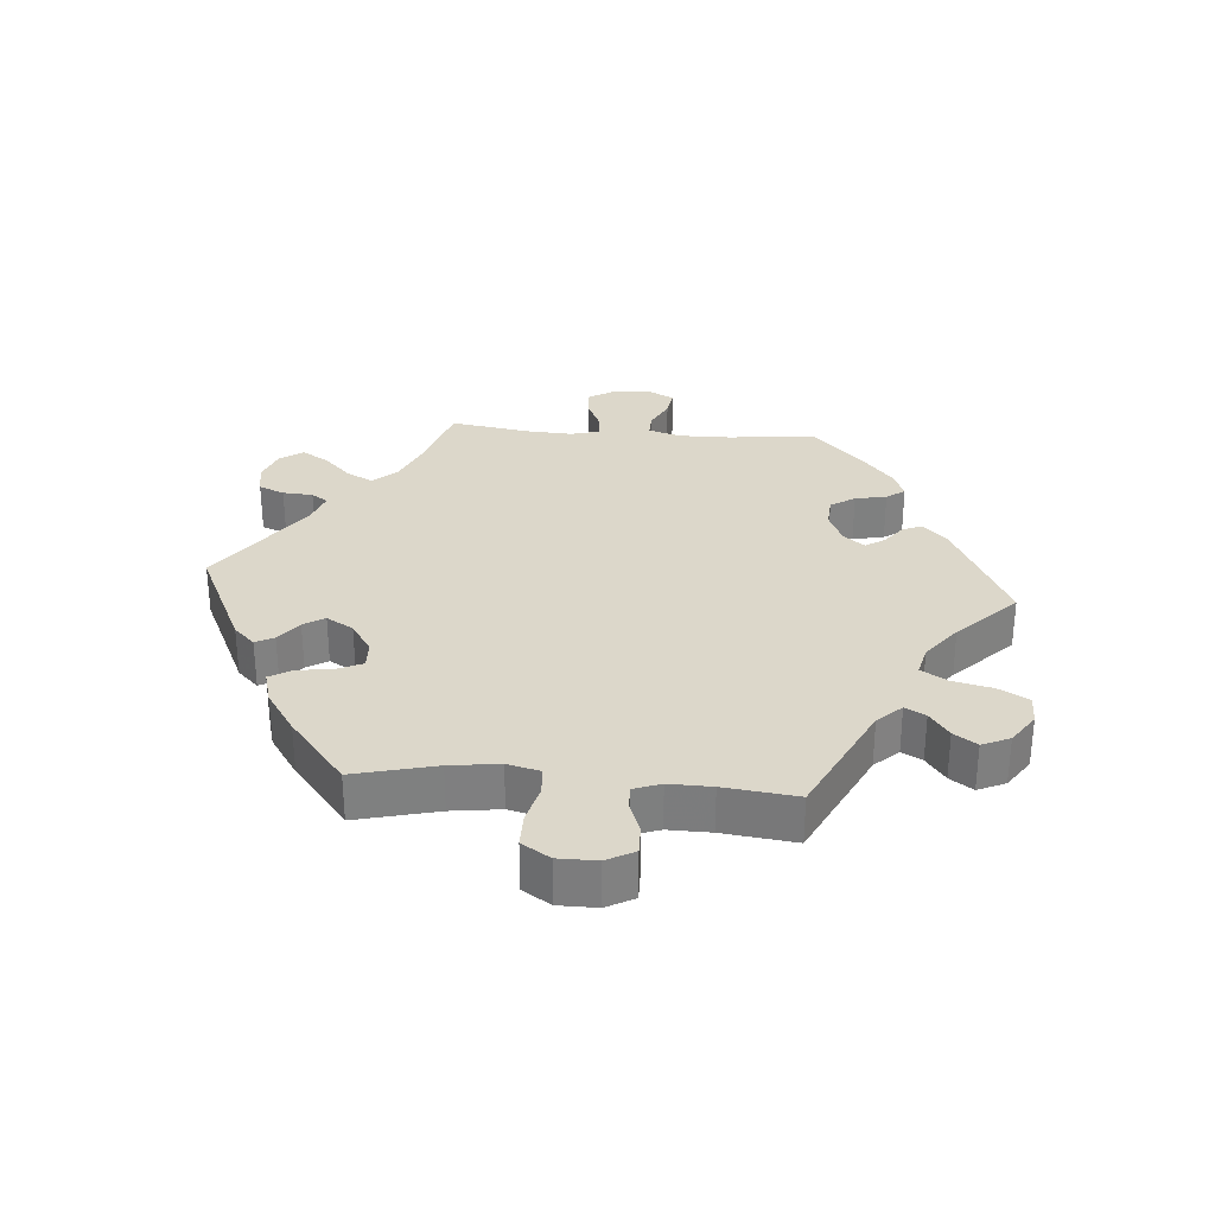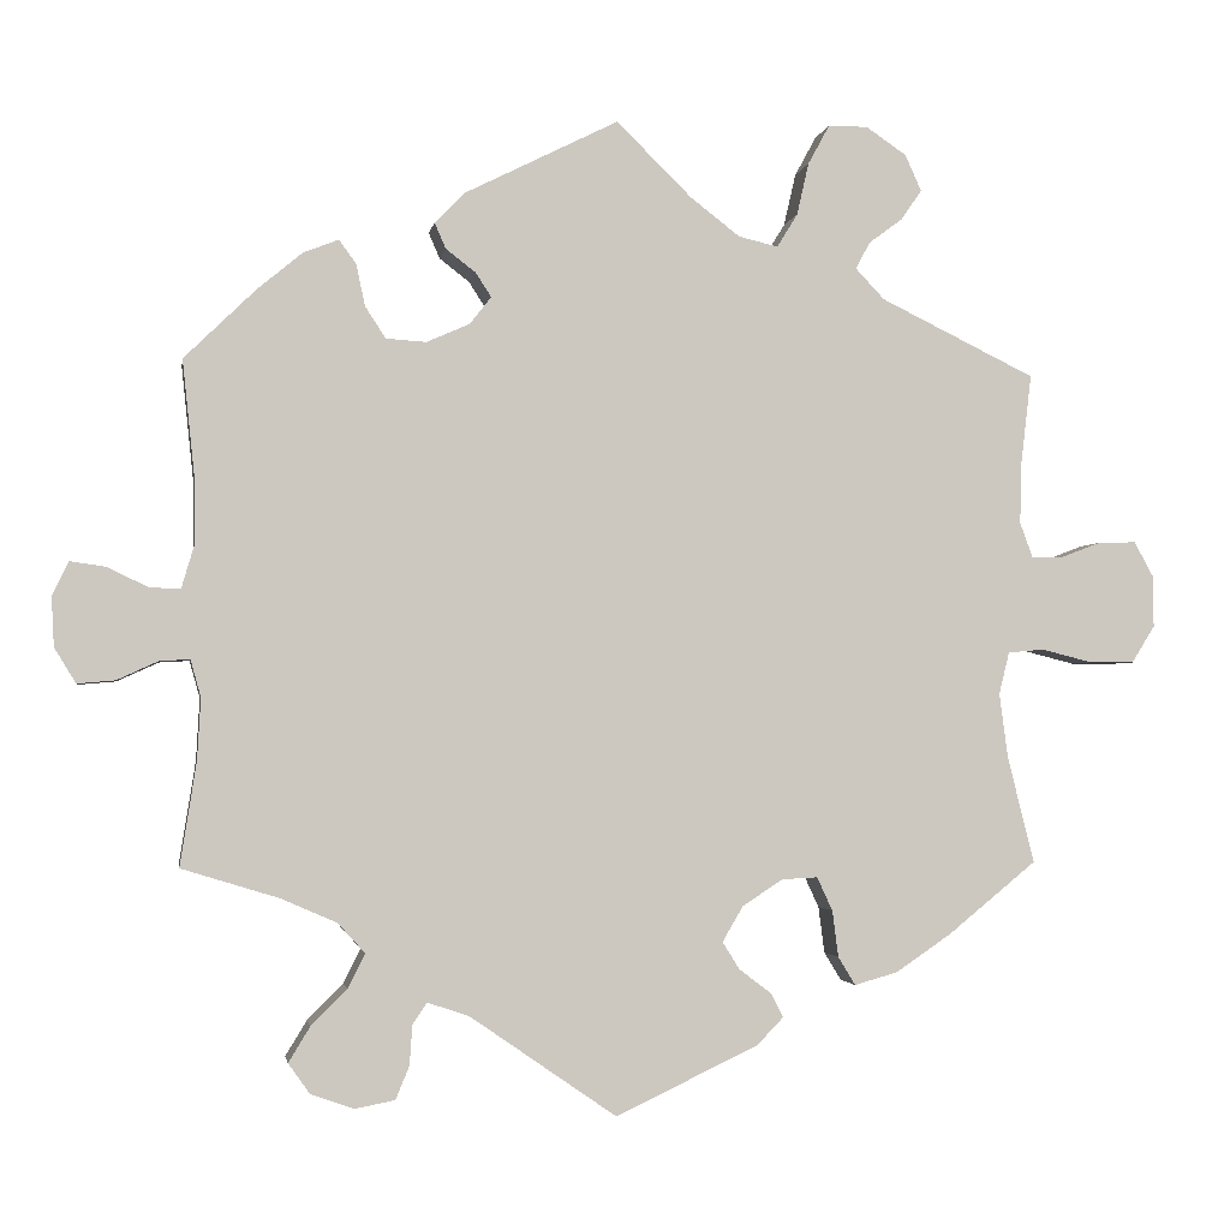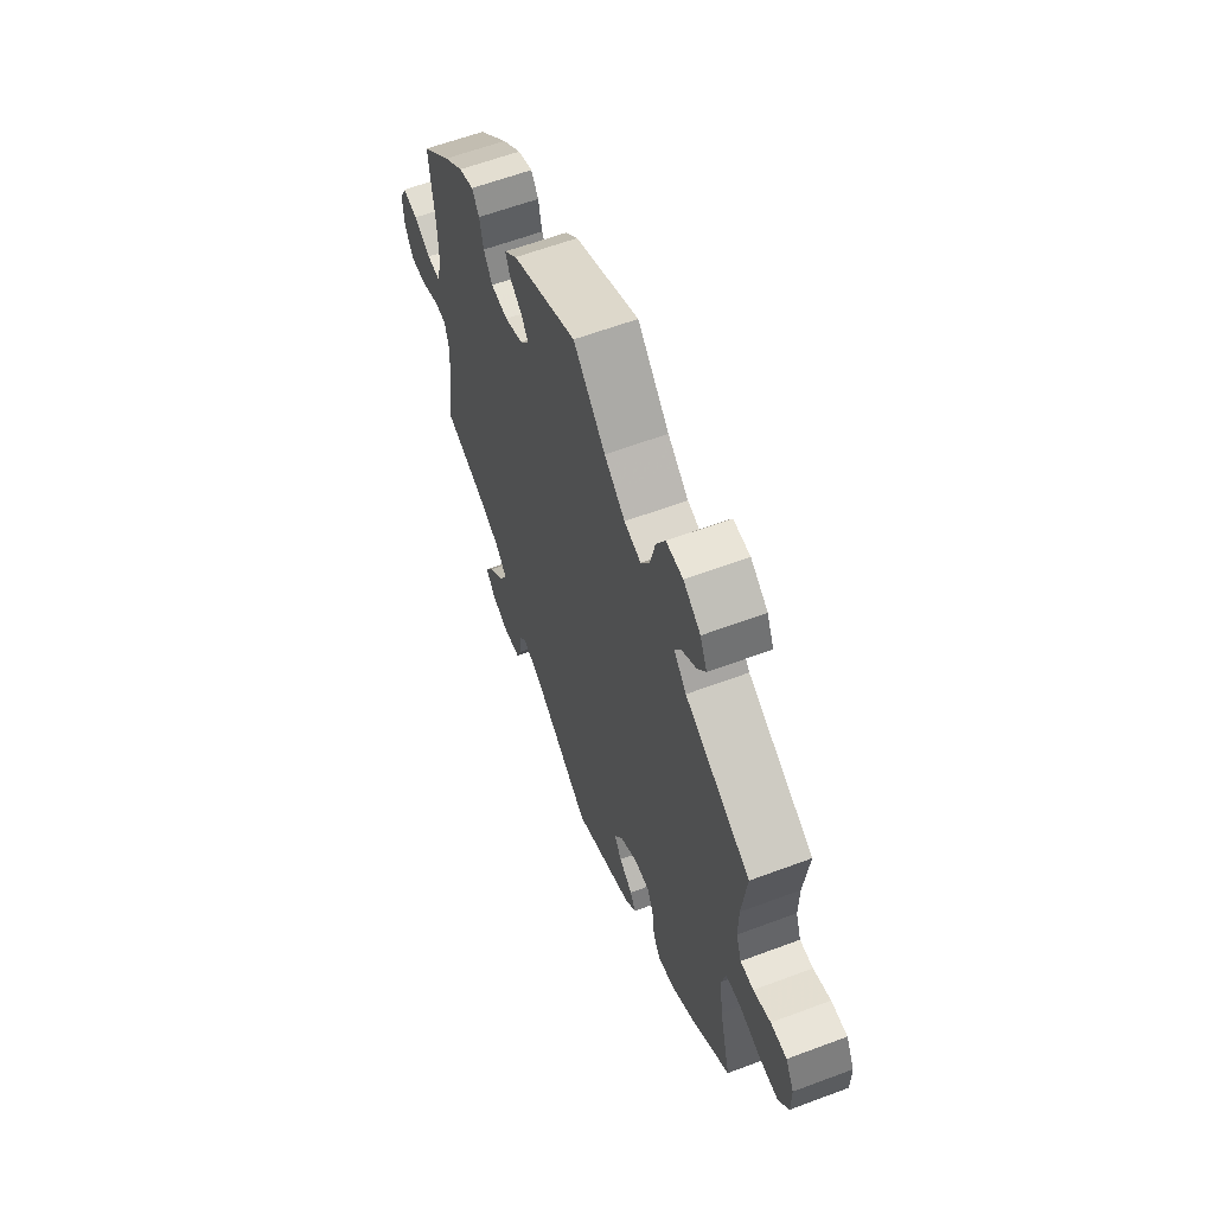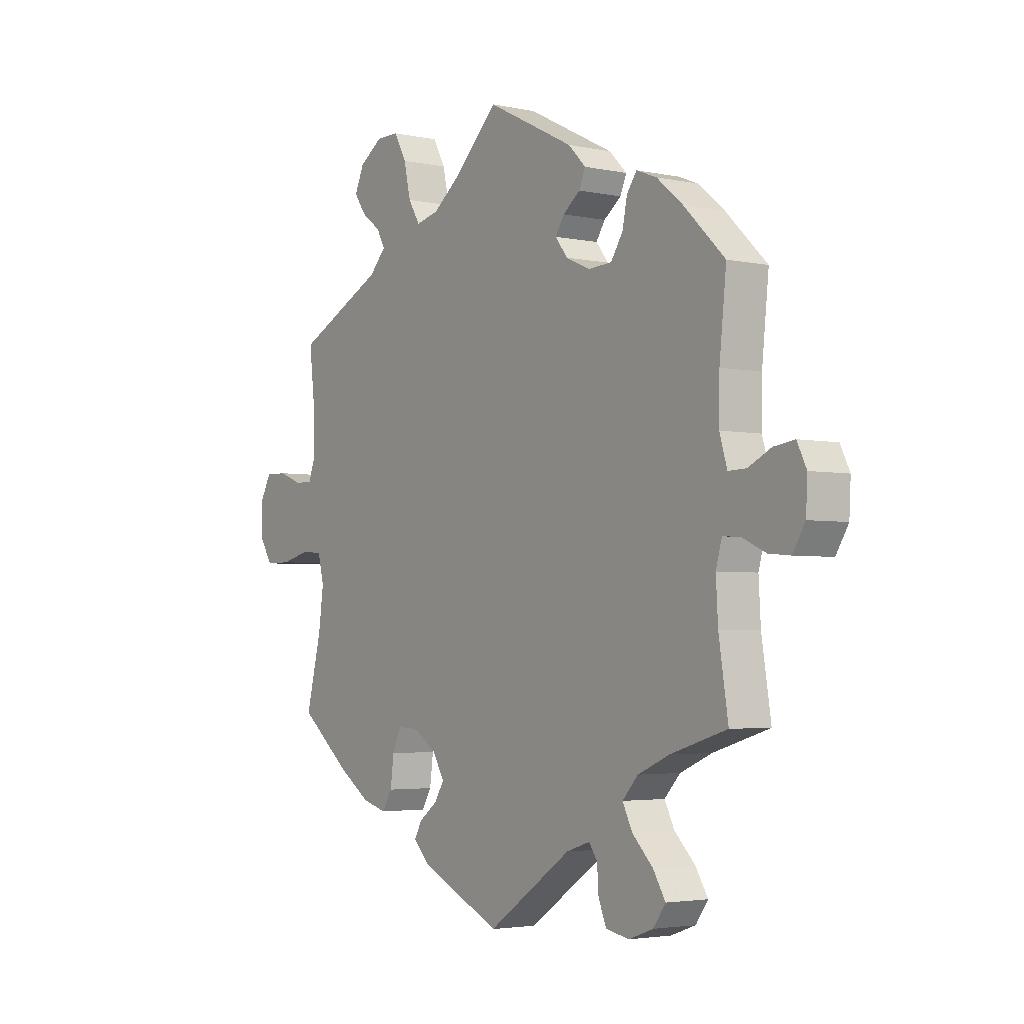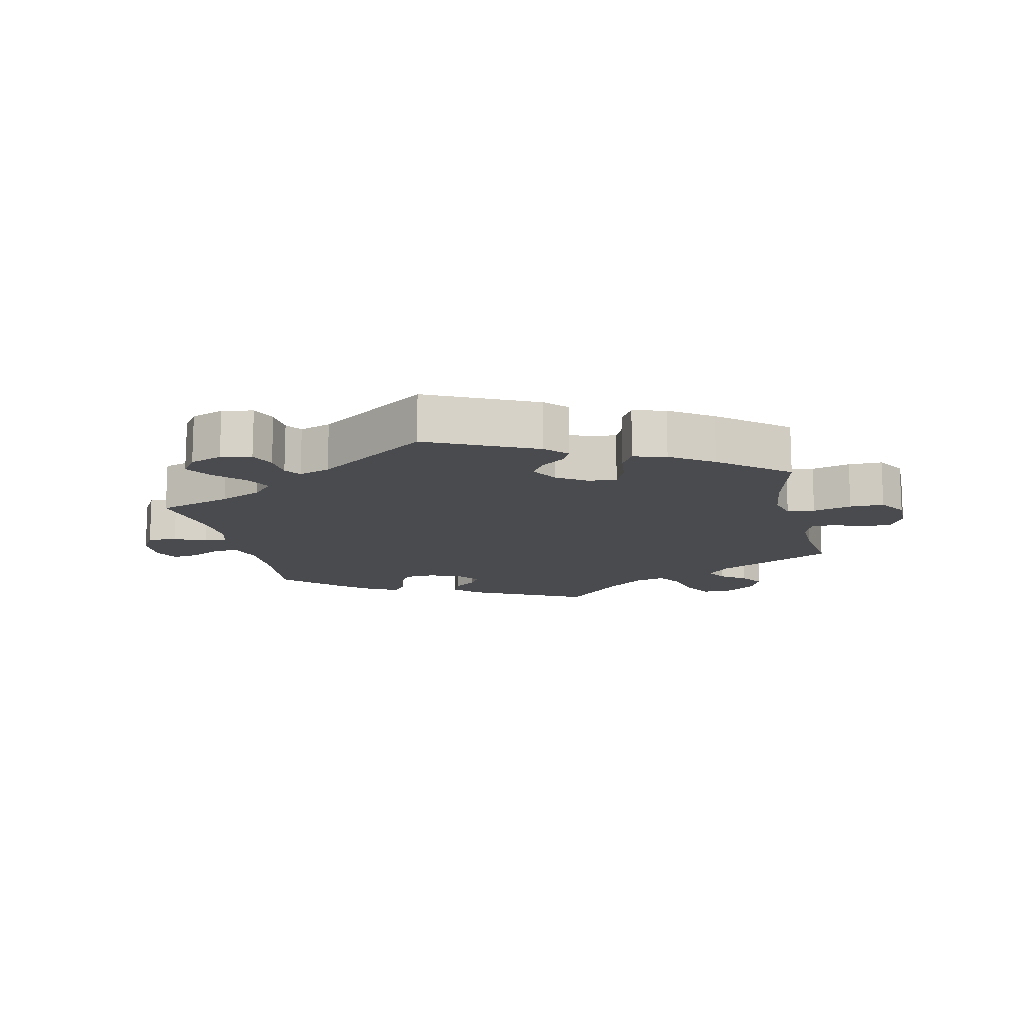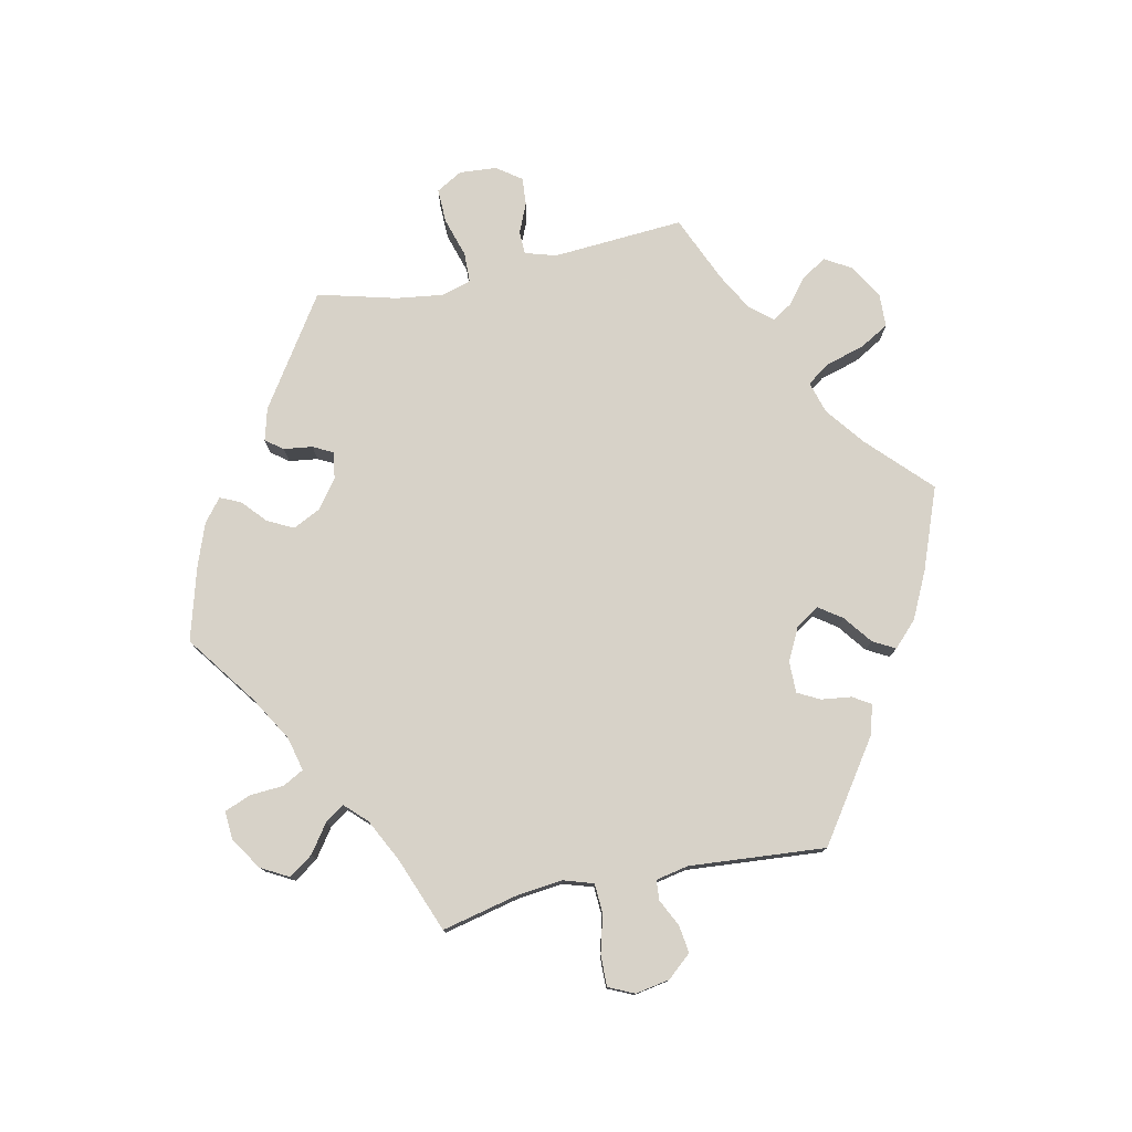
<metadata>
{"format":"obj","ext":"obj","renderer":"f3d","projection":"perspective","resolution":1024,"background":"white","views":[{"elev":30.5,"azim":-85.2,"up":"+Y"},{"elev":-2.4,"azim":170.7,"up":"+Z"},{"elev":61.1,"azim":-110.9,"up":"+Z"},{"elev":-3.4,"azim":54.4,"up":"+Z"},{"elev":-13.7,"azim":-167.0,"up":"+Y"},{"elev":77.3,"azim":138.0,"up":"+Y"}]}
</metadata>
<code>
v -0.321 0.07 0.377
v -0.287 0.07 0.413
v -0.304 0.07 0.444
v -0.343 0.07 0.473
v -0.367 0.07 0.508
v -0.348 0.07 0.55
v -0.301 0.07 0.582
v -0.255 0.07 0.582
v -0.23 0.07 0.536
v -0.216 0.07 0.475
v -0.192 0.07 0.436
v -0.146 0.07 0.447
v -0.089 0.07 0.491
v -0.001 0.07 0.578
v 0.177 0.07 0.489
v 0.213 0.07 0.453
v 0.2 0.07 0.423
v 0.165 0.07 0.396
v 0.147 0.07 0.368
v 0.172 0.07 0.336
v 0.222 0.07 0.314
v 0.269 0.07 0.317
v 0.293 0.07 0.354
v 0.303 0.07 0.402
v 0.323 0.07 0.43
v 0.364 0.07 0.414
v 0.417 0.07 0.37
v 0.5 0.07 0.289
v 0.486 0.07 0.156
v 0.485 0.07 0.078
v 0.5 0.07 0.027
v 0.536 0.07 0.028
v 0.583 0.07 0.051
v 0.625 0.07 0.057
v 0.644 0.07 0.018
v 0.641 0.07 -0.04
v 0.616 0.07 -0.081
v 0.572 0.07 -0.077
v 0.524 0.07 -0.055
v 0.489 0.07 -0.053
v 0.477 0.07 -0.096
v 0.481 0.07 -0.168
v 0.5 0.07 -0.289
v 0.386 0.07 -0.324
v 0.322 0.07 -0.352
v 0.29 0.07 -0.387
v 0.31 0.07 -0.427
v 0.352 0.07 -0.469
v 0.377 0.07 -0.51
v 0.352 0.07 -0.545
v 0.302 0.07 -0.563
v 0.255 0.07 -0.554
v 0.239 0.07 -0.515
v 0.236 0.07 -0.469
v 0.219 0.07 -0.444
v 0.171 0.07 -0.46
v 0 0.07 -0.578
v -0.166 0.07 -0.499
v -0.197 0.07 -0.467
v -0.182 0.07 -0.439
v -0.145 0.07 -0.411
v -0.125 0.07 -0.379
v -0.149 0.07 -0.338
v -0.196 0.07 -0.307
v -0.238 0.07 -0.305
v -0.256 0.07 -0.344
v -0.263 0.07 -0.398
v -0.283 0.07 -0.431
v -0.333 0.07 -0.417
v -0.398 0.07 -0.373
v -0.501 0.07 -0.289
v -0.47 0.07 -0.165
v -0.46 0.07 -0.09
v -0.472 0.07 -0.041
v -0.514 0.07 -0.037
v -0.573 0.07 -0.052
v -0.625 0.07 -0.052
v -0.652 0.07 -0.009
v -0.652 0.07 0.05
v -0.629 0.07 0.092
v -0.585 0.07 0.091
v -0.538 0.07 0.073
v -0.502 0.07 0.072
v -0.487 0.07 0.113
v -0.488 0.07 0.178
v -0.501 0.07 0.289
v -0.321 0 0.377
v -0.287 0 0.413
v -0.304 0 0.444
v -0.343 0 0.473
v -0.367 0 0.508
v -0.348 0 0.55
v -0.301 0 0.582
v -0.255 0 0.582
v -0.23 0 0.536
v -0.216 0 0.475
v -0.192 0 0.436
v -0.146 0 0.447
v -0.089 0 0.491
v -0.001 0 0.578
v 0.177 0 0.489
v 0.213 0 0.453
v 0.2 0 0.423
v 0.165 0 0.396
v 0.147 0 0.368
v 0.172 0 0.336
v 0.222 0 0.314
v 0.269 0 0.317
v 0.293 0 0.354
v 0.303 0 0.402
v 0.323 0 0.43
v 0.364 0 0.414
v 0.417 0 0.37
v 0.5 0 0.289
v 0.486 0 0.156
v 0.485 0 0.078
v 0.5 0 0.027
v 0.536 0 0.028
v 0.583 0 0.051
v 0.625 0 0.057
v 0.644 0 0.018
v 0.641 0 -0.04
v 0.616 0 -0.081
v 0.572 0 -0.077
v 0.524 0 -0.055
v 0.489 0 -0.053
v 0.477 0 -0.096
v 0.481 0 -0.168
v 0.5 0 -0.289
v 0.386 0 -0.324
v 0.322 0 -0.352
v 0.29 0 -0.387
v 0.31 0 -0.427
v 0.352 0 -0.469
v 0.377 0 -0.51
v 0.352 0 -0.545
v 0.302 0 -0.563
v 0.255 0 -0.554
v 0.239 0 -0.515
v 0.236 0 -0.469
v 0.219 0 -0.444
v 0.171 0 -0.46
v 0 0 -0.578
v -0.166 0 -0.499
v -0.197 0 -0.467
v -0.182 0 -0.439
v -0.145 0 -0.411
v -0.125 0 -0.379
v -0.149 0 -0.338
v -0.196 0 -0.307
v -0.238 0 -0.305
v -0.256 0 -0.344
v -0.263 0 -0.398
v -0.283 0 -0.431
v -0.333 0 -0.417
v -0.398 0 -0.373
v -0.501 0 -0.289
v -0.47 0 -0.165
v -0.46 0 -0.09
v -0.472 0 -0.041
v -0.514 0 -0.037
v -0.573 0 -0.052
v -0.625 0 -0.052
v -0.652 0 -0.009
v -0.652 0 0.05
v -0.629 0 0.092
v -0.585 0 0.091
v -0.538 0 0.073
v -0.502 0 0.072
v -0.487 0 0.113
v -0.488 0 0.178
v -0.501 0 0.289
f 85 86 1
f 84 85 1 2
f 83 84 2
f 79 80 81 82
f 79 82 83
f 78 79 83
f 75 76 77 78
f 74 75 78 83
f 69 70 71 72
f 69 72 73
f 66 67 68 69
f 65 66 69 73
f 64 65 73 74
f 58 59 60 61
f 56 57 58 61
f 55 56 61 62
f 51 52 53 54
f 51 54 55
f 50 51 55
f 47 48 49 50
f 46 47 50 55
f 45 46 55 62
f 42 43 44
f 41 42 44 45
f 40 41 45 62
f 36 37 38 39
f 36 39 40
f 35 36 40
f 32 33 34 35
f 31 32 35 40
f 30 31 40 62
f 26 27 28 29
f 23 24 25 26
f 22 23 26 29
f 21 22 29 30
f 15 16 17 18
f 13 14 15 18
f 12 13 18 19
f 11 12 19 20
f 7 8 9 10
f 7 10 11
f 6 7 11
f 3 4 5 6
f 2 3 6 11
f 63 64 74 83
f 63 83 2 11
f 21 30 62 63
f 11 20 21 63
f 87 172 171
f 88 87 171 170
f 88 170 169
f 168 167 166 165
f 169 168 165
f 169 165 164
f 164 163 162 161
f 169 164 161 160
f 158 157 156 155
f 159 158 155
f 155 154 153 152
f 159 155 152 151
f 160 159 151 150
f 147 146 145 144
f 147 144 143 142
f 148 147 142 141
f 140 139 138 137
f 141 140 137
f 141 137 136
f 136 135 134 133
f 141 136 133 132
f 148 141 132 131
f 130 129 128
f 131 130 128 127
f 148 131 127 126
f 125 124 123 122
f 126 125 122
f 126 122 121
f 121 120 119 118
f 126 121 118 117
f 148 126 117 116
f 115 114 113 112
f 112 111 110 109
f 115 112 109 108
f 116 115 108 107
f 104 103 102 101
f 104 101 100 99
f 105 104 99 98
f 106 105 98 97
f 96 95 94 93
f 97 96 93
f 97 93 92
f 92 91 90 89
f 97 92 89 88
f 169 160 150 149
f 97 88 169 149
f 149 148 116 107
f 149 107 106 97
f 1 87 88 2
f 2 88 89 3
f 3 89 90 4
f 4 90 91 5
f 5 91 92 6
f 6 92 93 7
f 7 93 94 8
f 8 94 95 9
f 9 95 96 10
f 10 96 97 11
f 11 97 98 12
f 12 98 99 13
f 13 99 100 14
f 14 100 101 15
f 15 101 102 16
f 16 102 103 17
f 17 103 104 18
f 18 104 105 19
f 19 105 106 20
f 20 106 107 21
f 21 107 108 22
f 22 108 109 23
f 23 109 110 24
f 24 110 111 25
f 25 111 112 26
f 26 112 113 27
f 27 113 114 28
f 28 114 115 29
f 29 115 116 30
f 30 116 117 31
f 31 117 118 32
f 32 118 119 33
f 33 119 120 34
f 34 120 121 35
f 35 121 122 36
f 36 122 123 37
f 37 123 124 38
f 38 124 125 39
f 39 125 126 40
f 40 126 127 41
f 41 127 128 42
f 42 128 129 43
f 43 129 130 44
f 44 130 131 45
f 45 131 132 46
f 46 132 133 47
f 47 133 134 48
f 48 134 135 49
f 49 135 136 50
f 50 136 137 51
f 51 137 138 52
f 52 138 139 53
f 53 139 140 54
f 54 140 141 55
f 55 141 142 56
f 56 142 143 57
f 57 143 144 58
f 58 144 145 59
f 59 145 146 60
f 60 146 147 61
f 61 147 148 62
f 62 148 149 63
f 63 149 150 64
f 64 150 151 65
f 65 151 152 66
f 66 152 153 67
f 67 153 154 68
f 68 154 155 69
f 69 155 156 70
f 70 156 157 71
f 71 157 158 72
f 72 158 159 73
f 73 159 160 74
f 74 160 161 75
f 75 161 162 76
f 76 162 163 77
f 77 163 164 78
f 78 164 165 79
f 79 165 166 80
f 80 166 167 81
f 81 167 168 82
f 82 168 169 83
f 83 169 170 84
f 84 170 171 85
f 85 171 172 86
f 86 172 87 1

</code>
